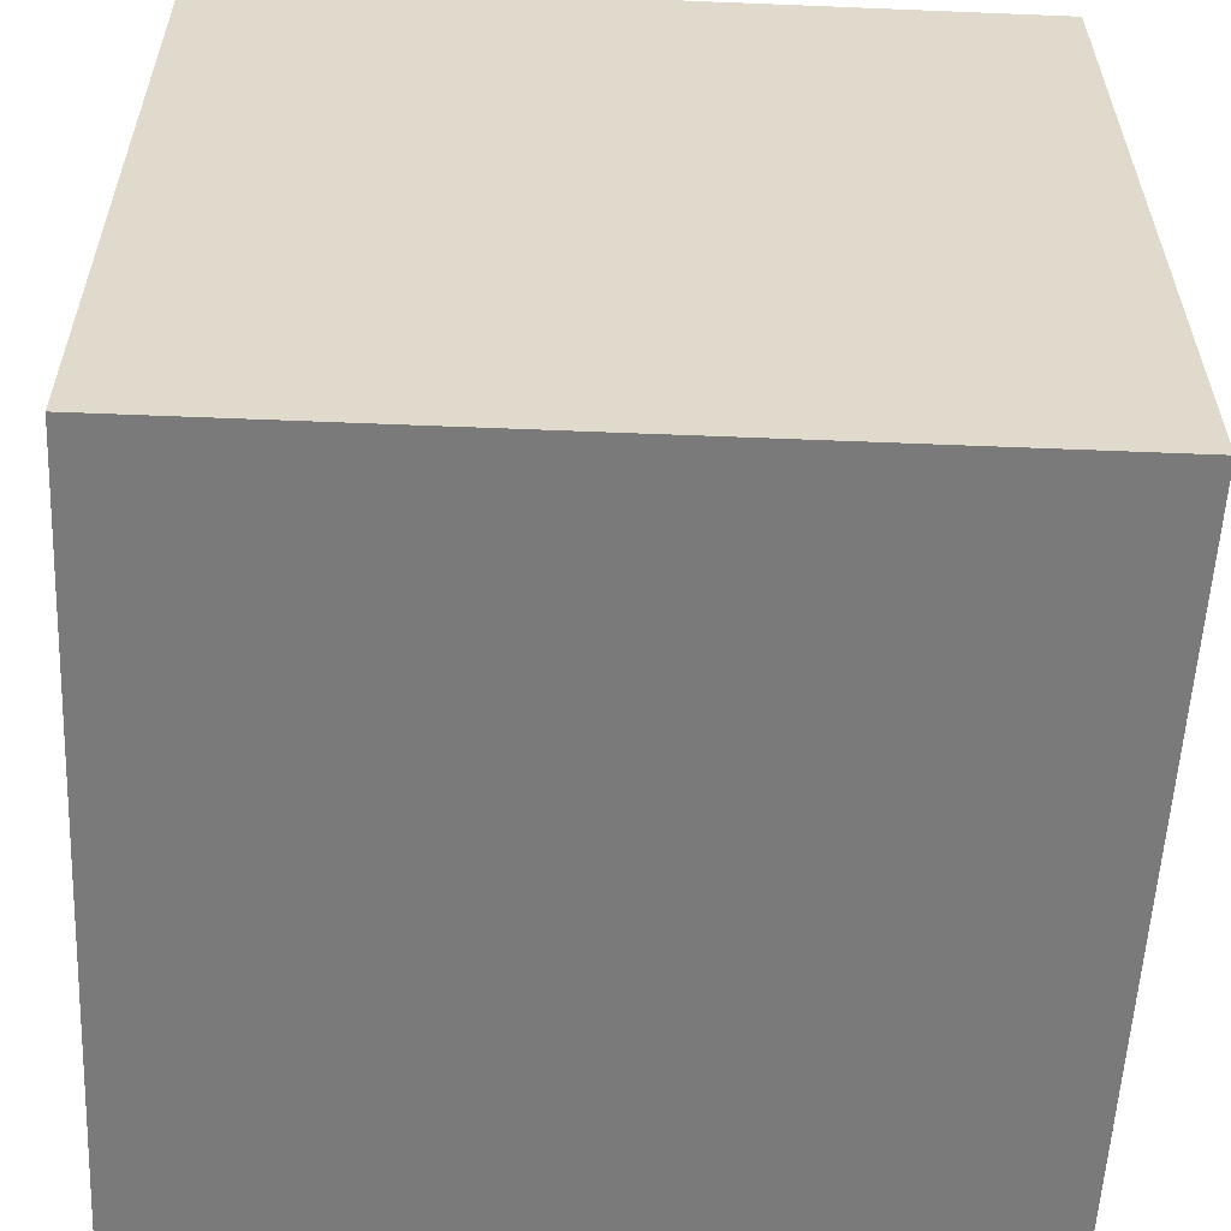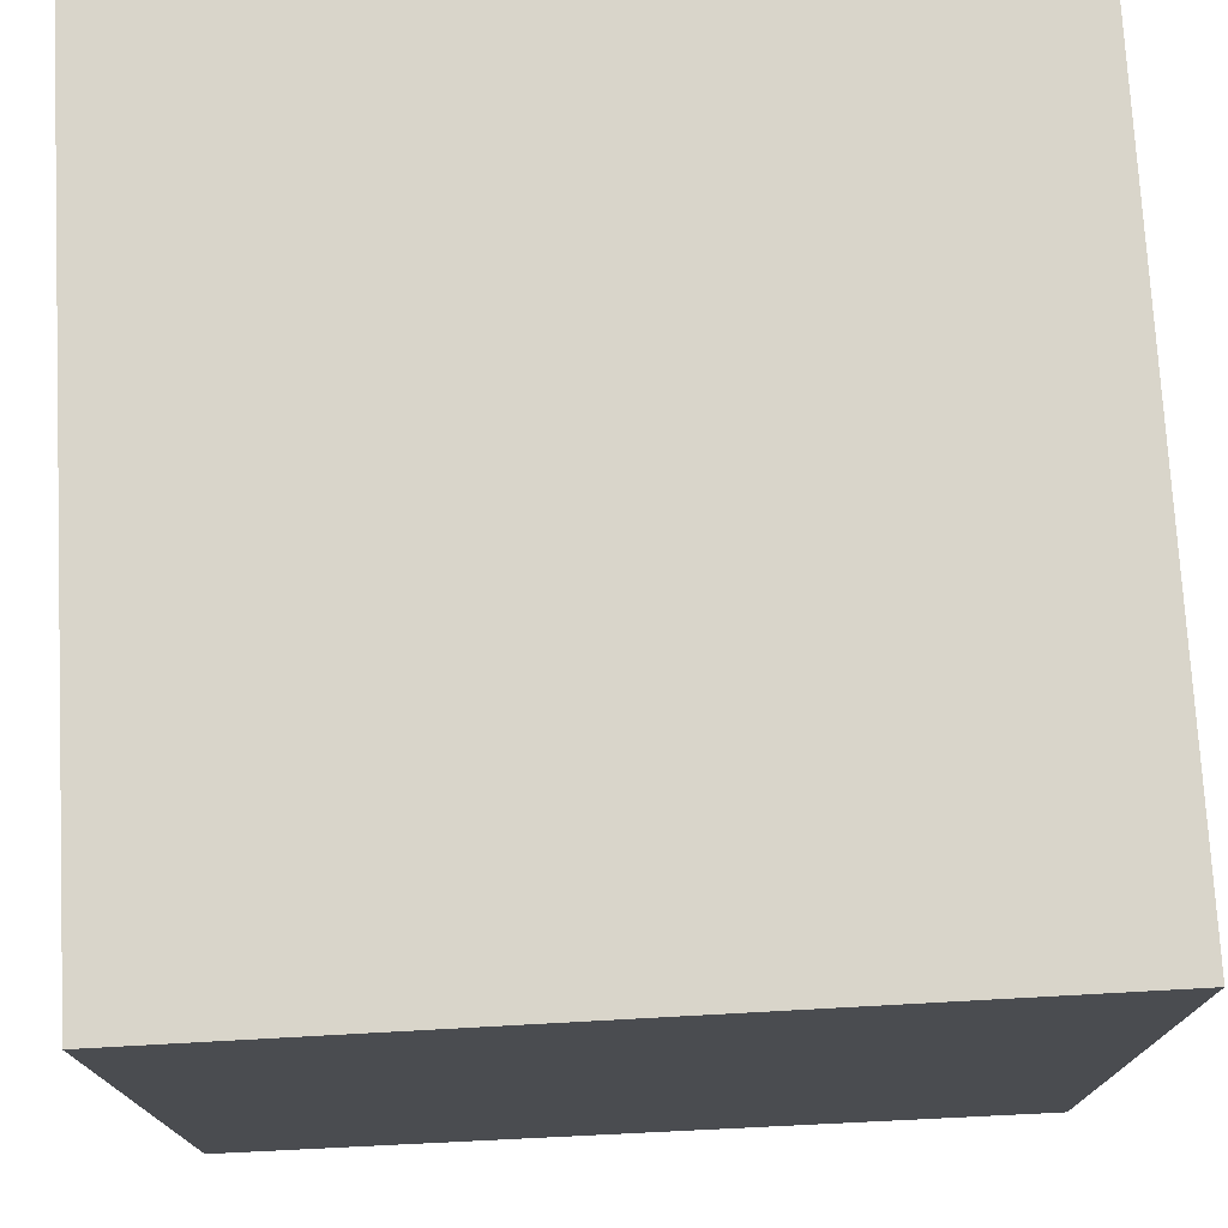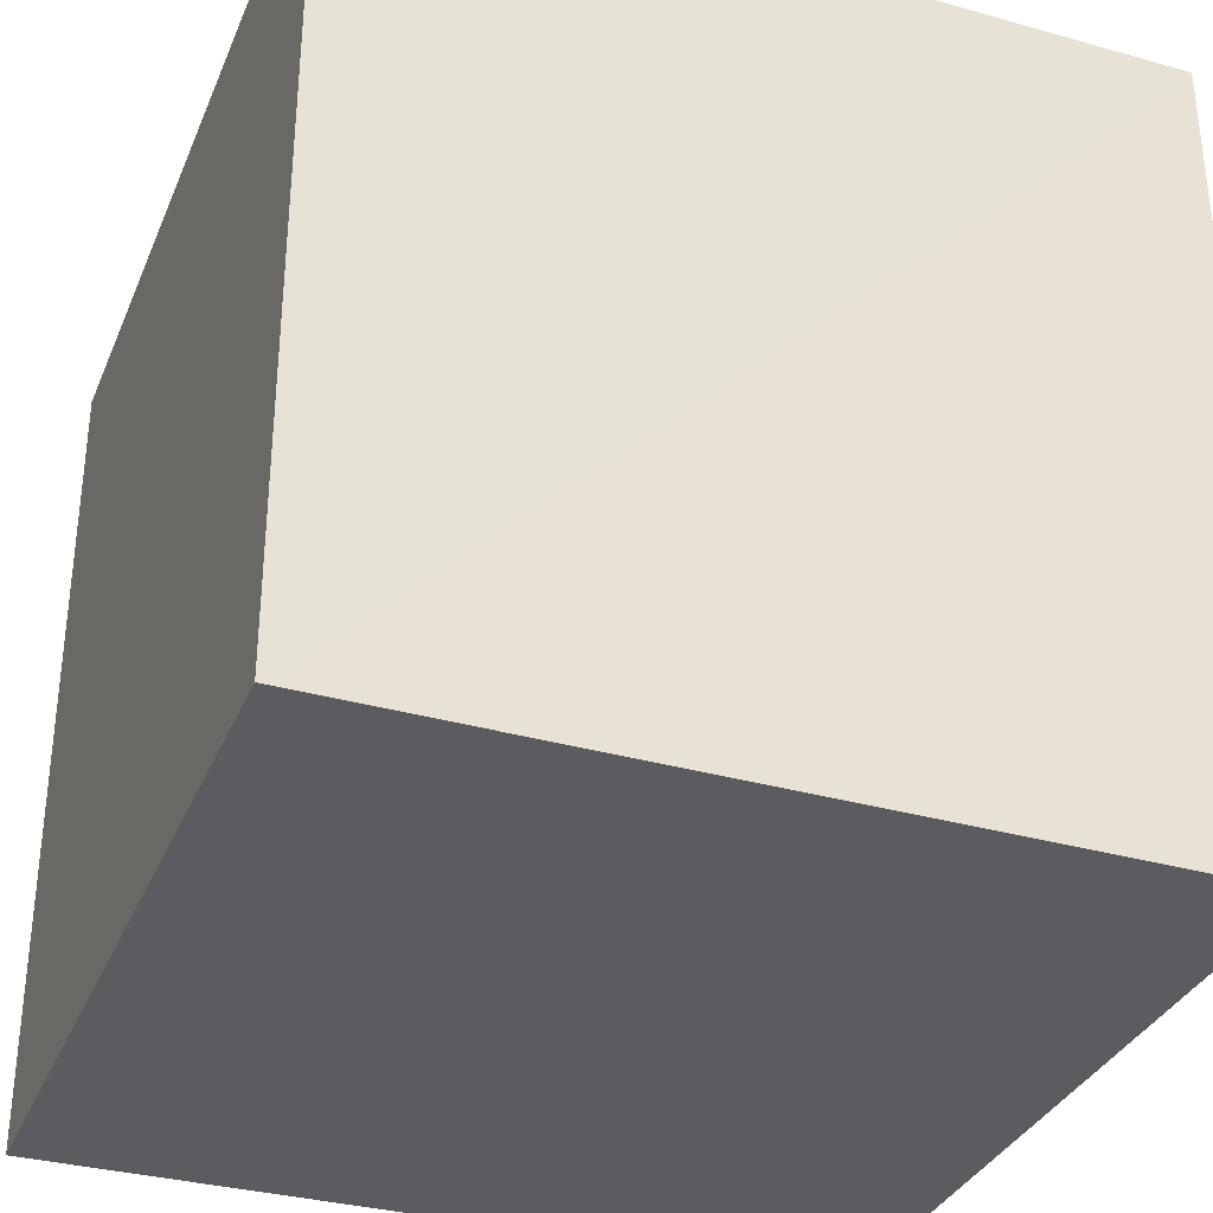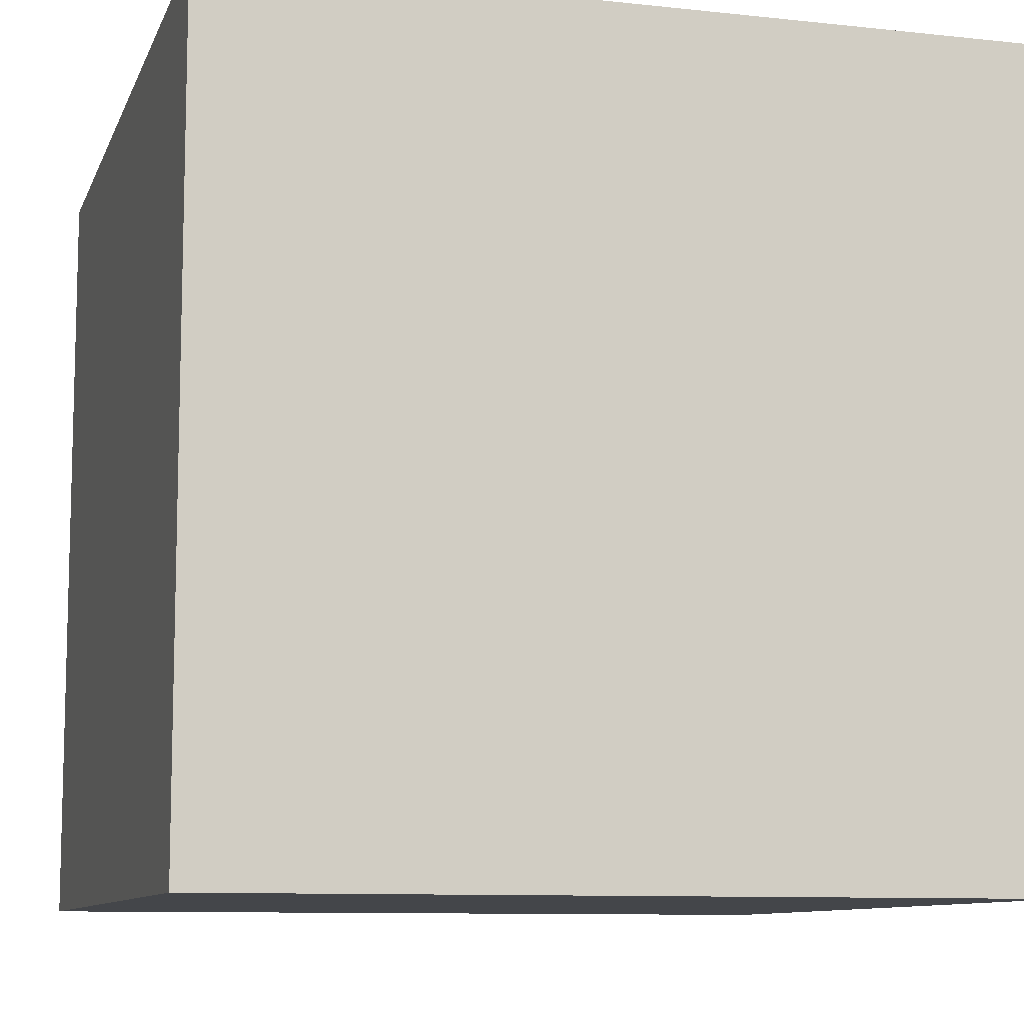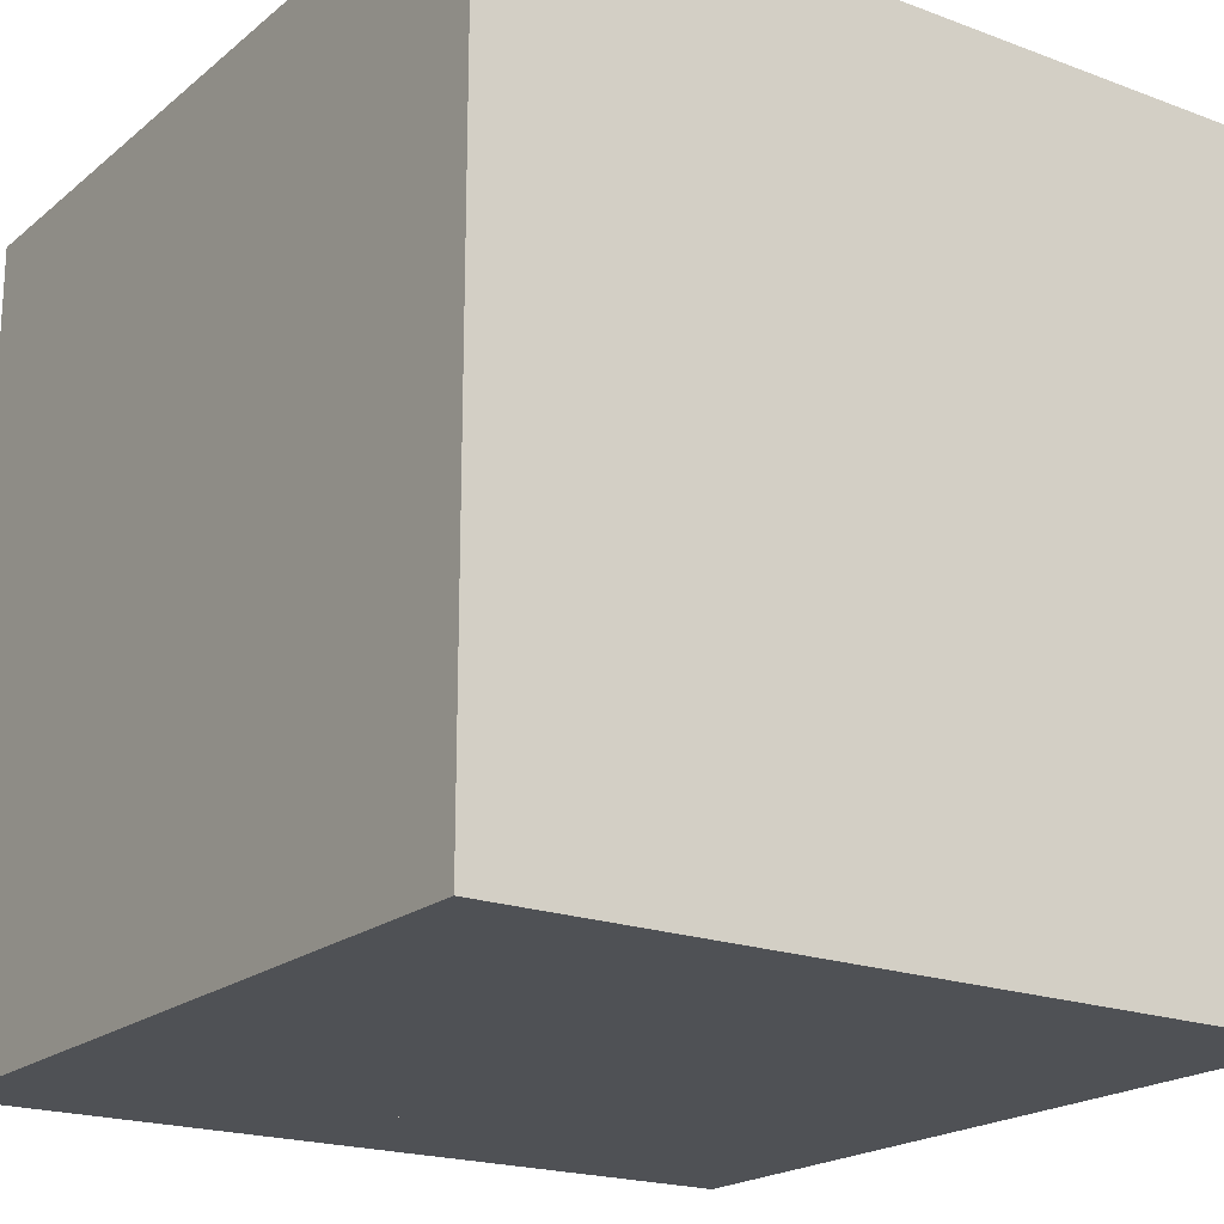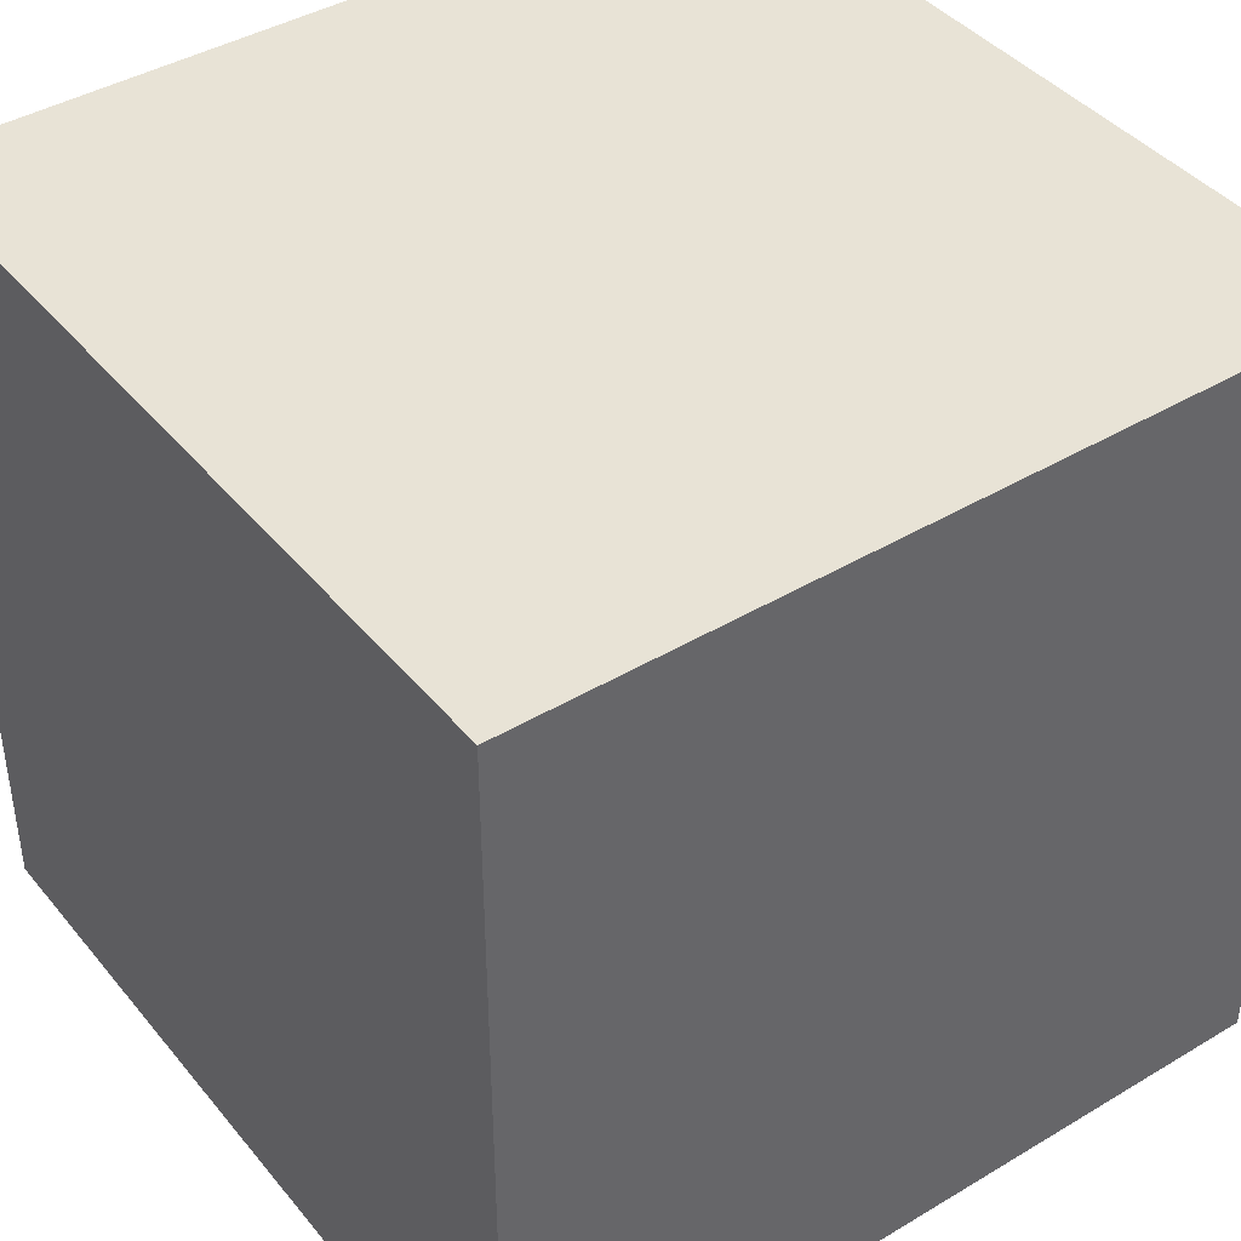
<metadata>
{"format":"obj","ext":"obj","renderer":"f3d","projection":"perspective","resolution":1024,"background":"white","views":[{"elev":-58.1,"azim":177.5,"up":"+Z"},{"elev":74.5,"azim":-92.9,"up":"+Y"},{"elev":-33.6,"azim":-110.6,"up":"+Z"},{"elev":-9.7,"azim":164.4,"up":"+Y"},{"elev":-19.9,"azim":145.6,"up":"+Y"},{"elev":41.7,"azim":144.4,"up":"+Y"}]}
</metadata>
<code>
o floor.001
v -0.8964 -0.8924 0.8997
v 0.8973 -0.8924 0.8938
v 0.8913 -0.8924 -0.9207
v -0.892 -0.8924 -0.9148
f 2 4 1
f 2 3 4
o light.001
v -0.2181 0.8858 0.1609
v -0.2192 0.8858 -0.1798
v 0.2026 0.8858 -0.1812
v 0.2038 0.8858 0.1595
f 6 8 5
f 6 7 8
o ceiling.001
v -0.9068 0.8884 0.8998
v -0.9128 0.8884 -0.9147
v 0.8913 0.8884 -0.9207
v 0.8973 0.8884 0.8938
f 10 12 9
f 10 11 12
o back_wall.001
v -0.892 -0.8924 -0.9148
v 0.8913 -0.8924 -0.9207
v 0.8913 0.8884 -0.9207
v -0.9128 0.8884 -0.9147
f 13 15 16
f 13 14 15
o green_wall.001
v 0.8913 -0.8924 -0.9207
v 0.8973 -0.8924 0.8938
v 0.8973 0.8884 0.8938
v 0.8913 0.8884 -0.9207
f 18 20 17
f 18 19 20
o red_wall.001
v -0.8964 -0.8924 0.8997
v -0.892 -0.8924 -0.9148
v -0.9128 0.8884 -0.9147
v -0.9068 0.8884 0.8998
f 21 23 24
f 21 22 23
o short_block.001
v 0.4748 -0.357 0.6843
v 0.6288 -0.357 0.1646
v 0.1157 -0.357 0.01379
v -0.04489 -0.357 0.527
v -0.04489 -0.8924 0.527
v -0.04489 -0.357 0.527
v 0.1157 -0.357 0.01379
v 0.1157 -0.8924 0.01379
v 0.4748 -0.8924 0.6843
v 0.4748 -0.357 0.6843
v -0.04489 -0.357 0.527
v -0.04489 -0.8924 0.527
v 0.6288 -0.8924 0.1646
v 0.6288 -0.357 0.1646
v 0.4748 -0.357 0.6843
v 0.4748 -0.8924 0.6843
v 0.1157 -0.8924 0.01379
v 0.1157 -0.357 0.01379
v 0.6288 -0.357 0.1646
v 0.6288 -0.8924 0.1646
v 0.4748 -0.8924 0.6843
v 0.6288 -0.8924 0.1646
v 0.1157 -0.8924 0.01379
v -0.04489 -0.8924 0.527
f 25 27 28
f 30 32 29
f 34 36 33
f 38 40 37
f 42 44 41
f 45 47 48
f 25 26 27
f 30 31 32
f 34 35 36
f 38 39 40
f 42 43 44
f 45 46 47
o tall_block.001
v -0.4779 0.1784 0.09687
v 0.03429 0.1784 -0.06381
v -0.1264 0.1784 -0.5825
v -0.6386 0.1784 -0.4185
v -0.4779 -0.8924 0.09687
v -0.4779 0.1784 0.09687
v -0.6386 0.1784 -0.4185
v -0.6386 -0.8924 -0.4185
v -0.6386 -0.8924 -0.4185
v -0.6386 0.1784 -0.4185
v -0.1264 0.1784 -0.5825
v -0.1264 -0.8924 -0.5825
v -0.1264 -0.8924 -0.5825
v -0.1264 0.1784 -0.5825
v 0.03429 0.1784 -0.06381
v 0.03429 -0.8924 -0.06381
v 0.03429 -0.8924 -0.06381
v 0.03429 0.1784 -0.06381
v -0.4779 0.1784 0.09687
v -0.4779 -0.8924 0.09687
v -0.4779 -0.8924 0.09687
v 0.03429 -0.8924 -0.06381
v -0.1264 -0.8924 -0.5825
v -0.6386 -0.8924 -0.4185
f 50 52 49
f 54 56 53
f 58 60 57
f 62 64 61
f 66 68 65
f 70 72 69
f 50 51 52
f 54 55 56
f 58 59 60
f 62 63 64
f 66 67 68
f 70 71 72

</code>
